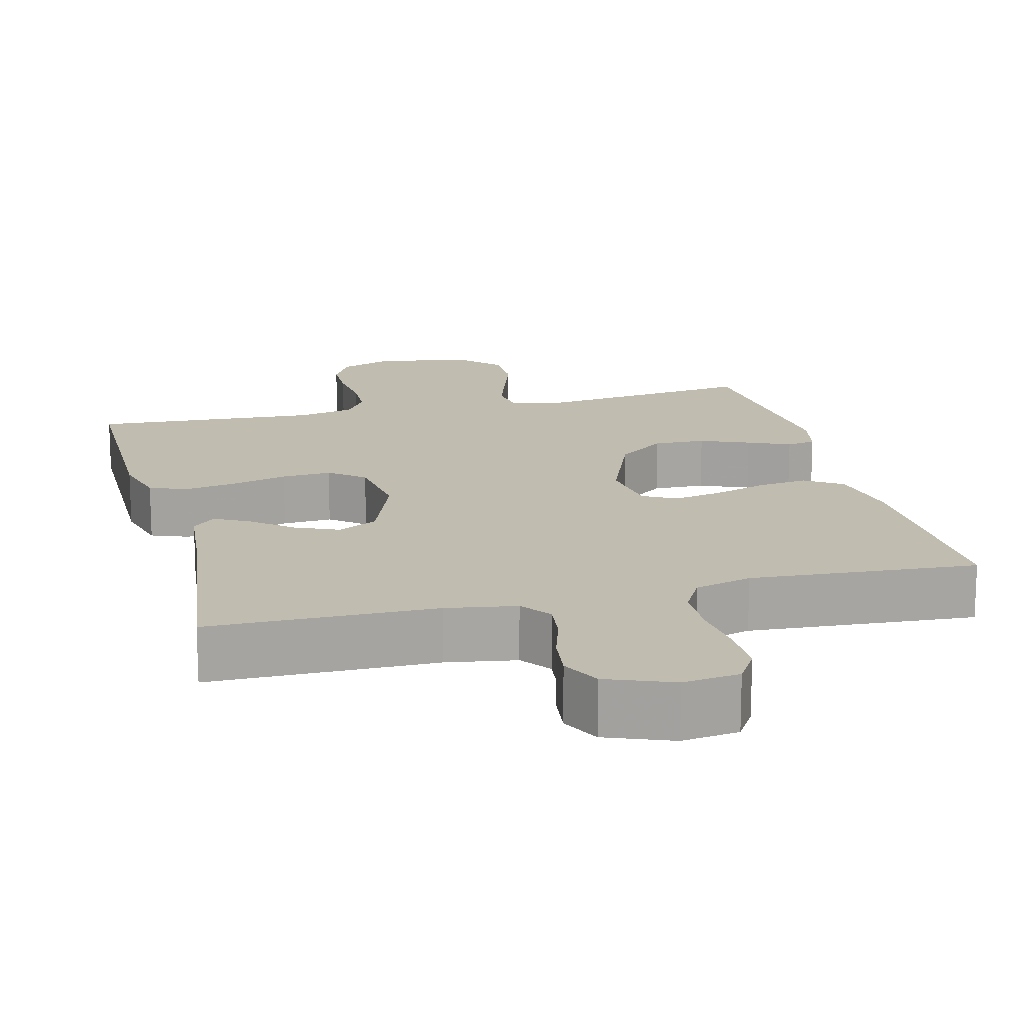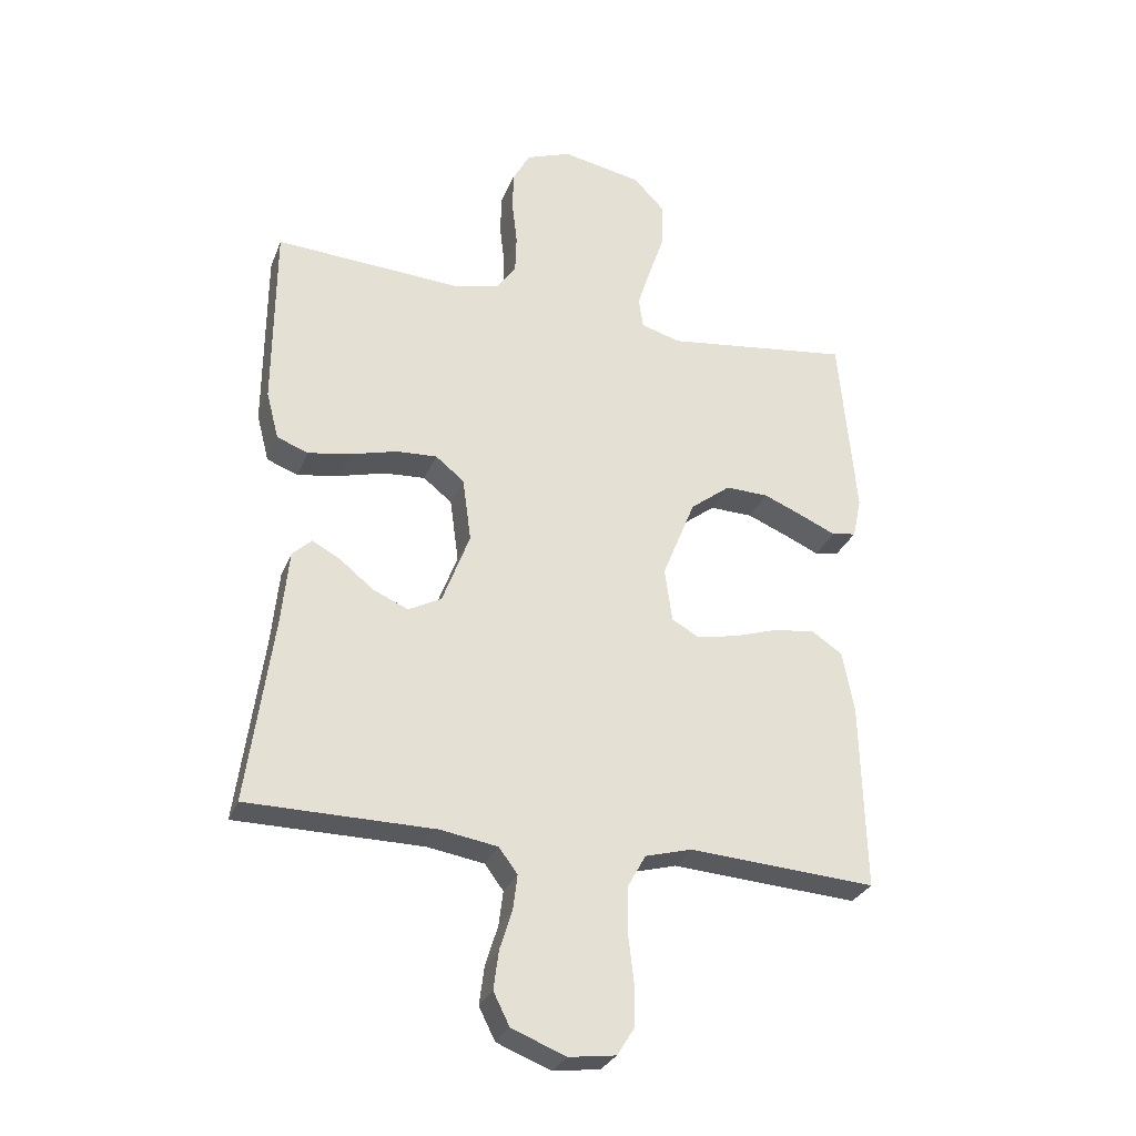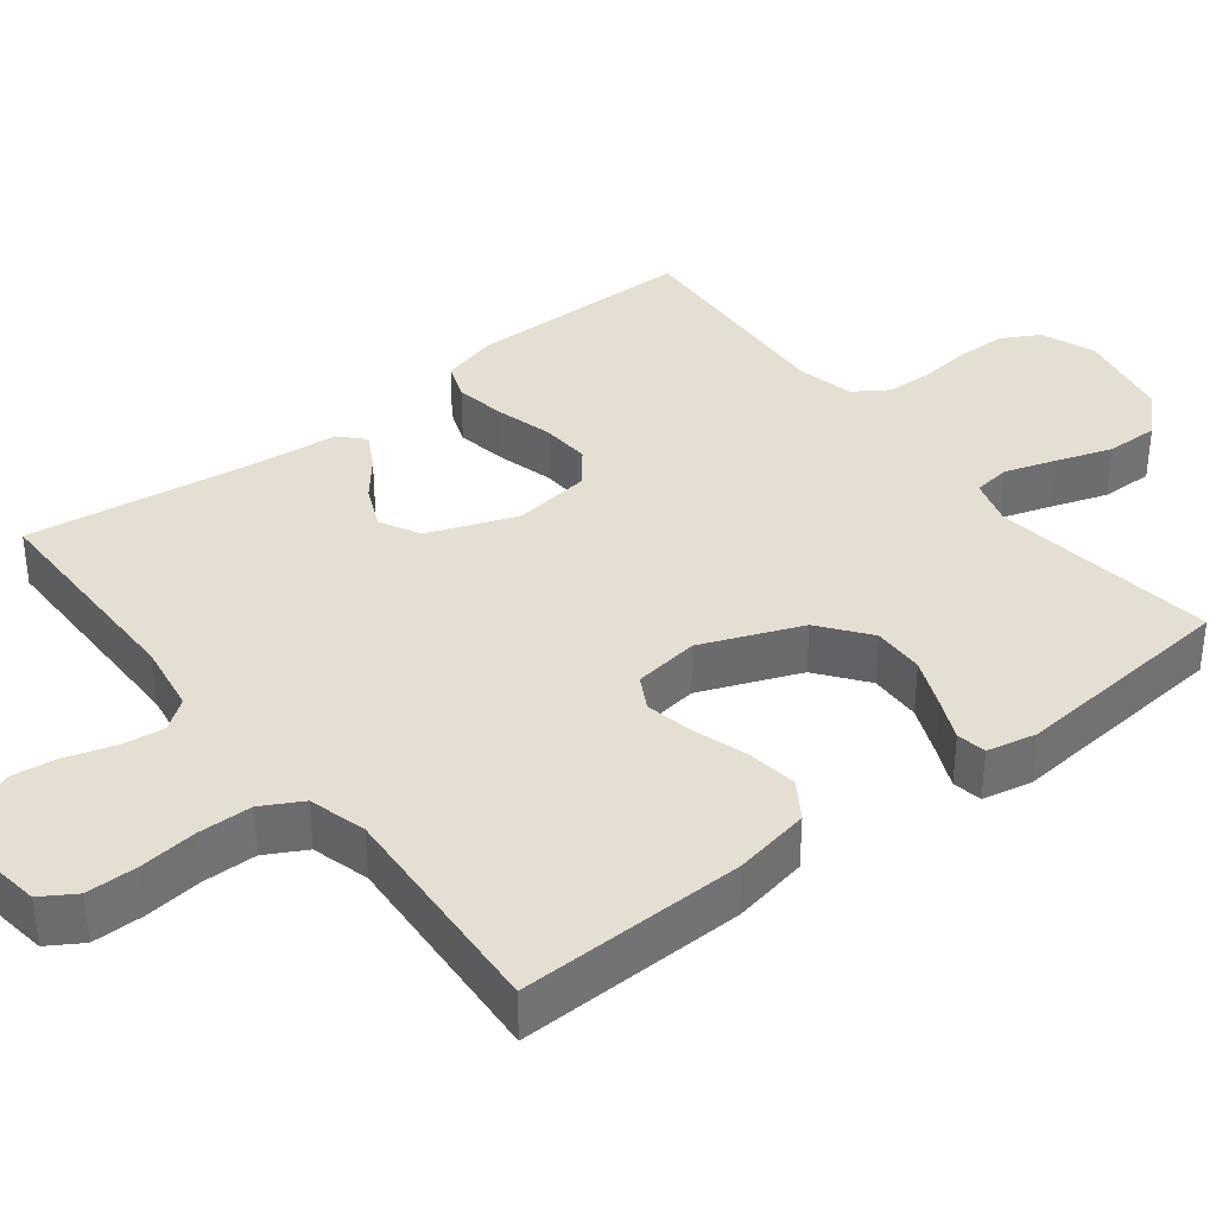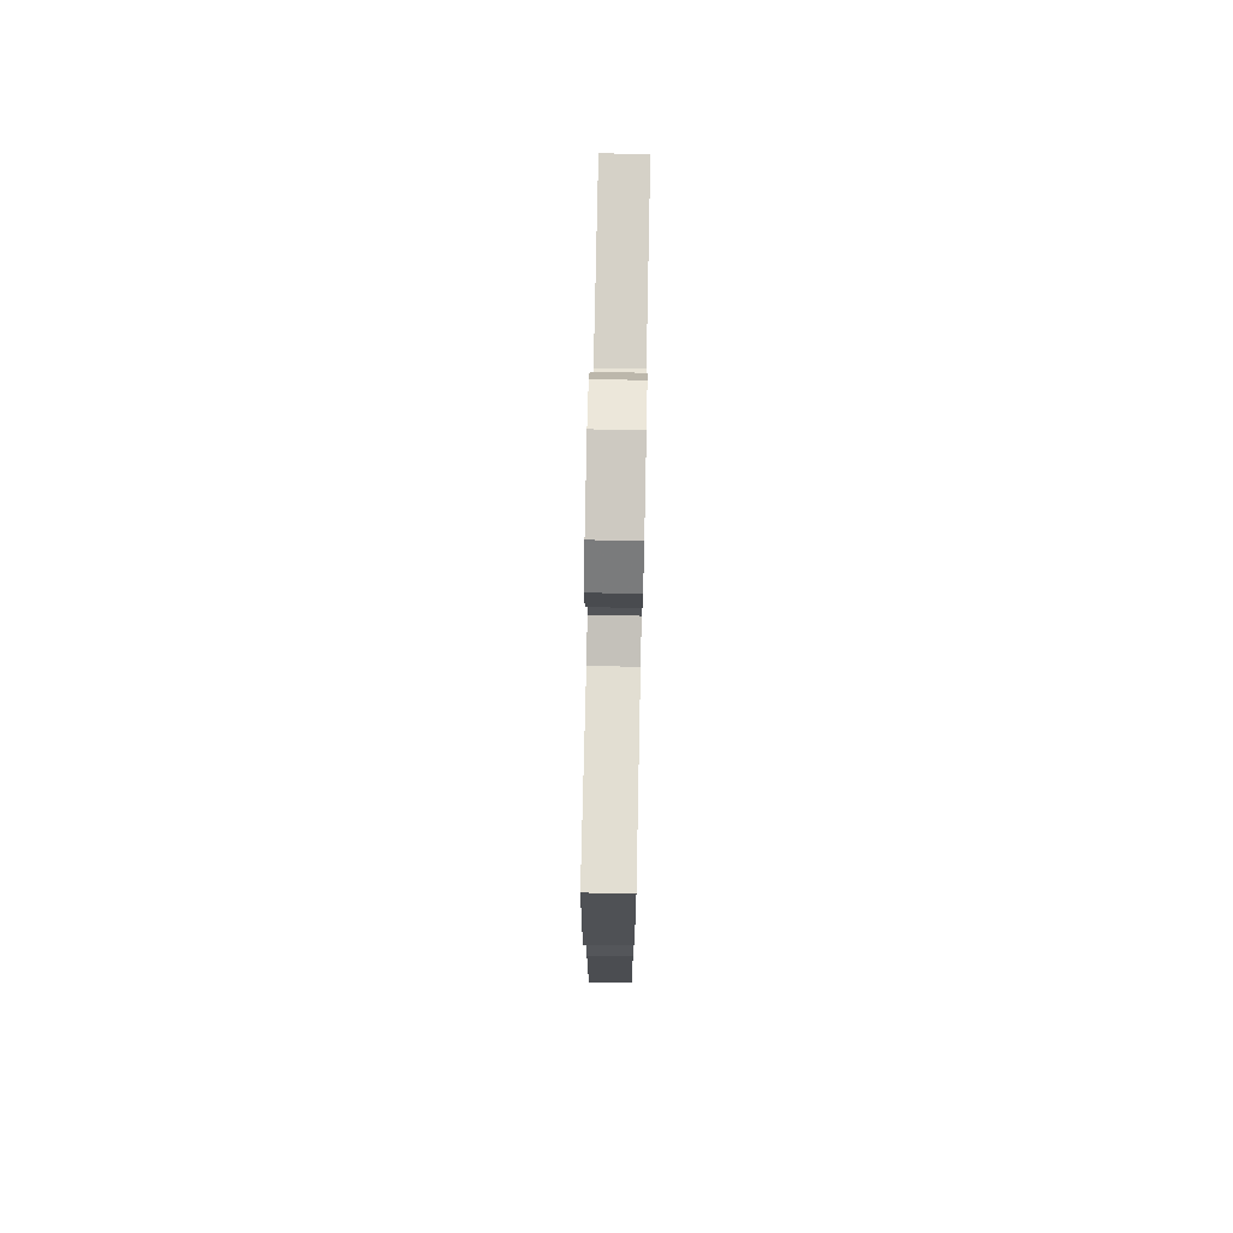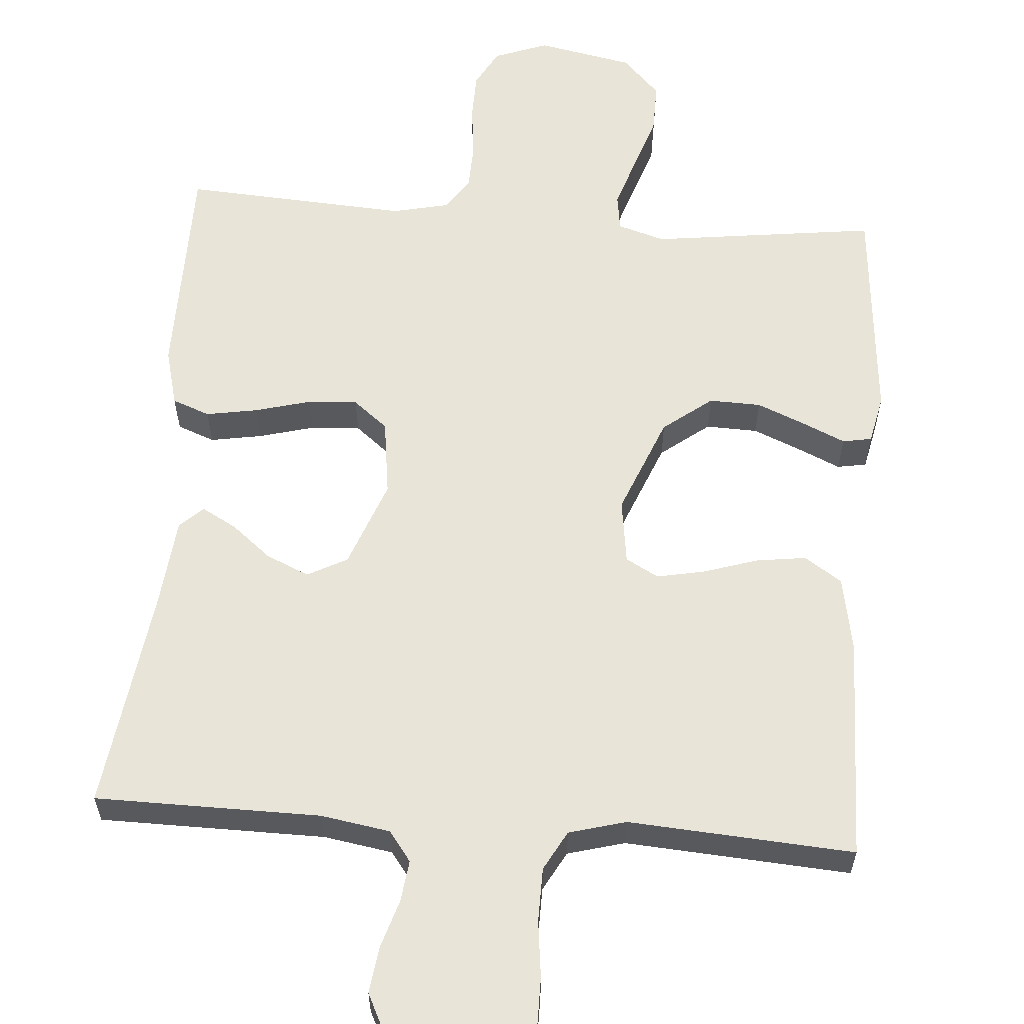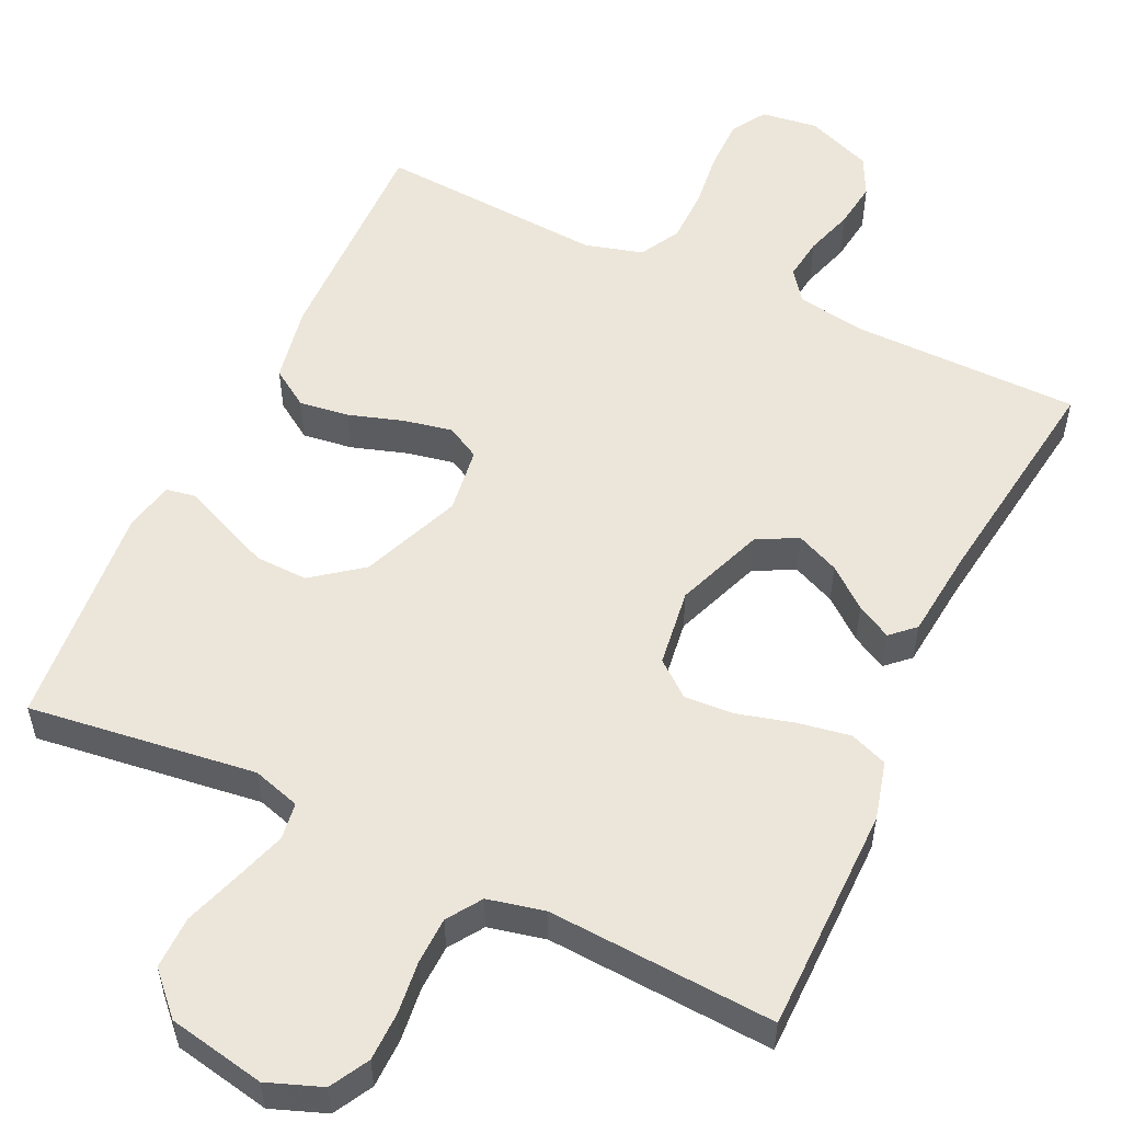
<metadata>
{"format":"obj","ext":"obj","renderer":"f3d","projection":"perspective","resolution":1024,"background":"white","views":[{"elev":16.3,"azim":165.8,"up":"+Y"},{"elev":-29.3,"azim":161.0,"up":"+Z"},{"elev":36.9,"azim":-128.0,"up":"+Y"},{"elev":75.4,"azim":-88.8,"up":"+Z"},{"elev":59.8,"azim":-175.6,"up":"+Y"},{"elev":54.5,"azim":25.3,"up":"+Y"}]}
</metadata>
<code>
v 0.5 0.07 -0.5
v 0.2 0.07 -0.502
v 0.108 0.07 -0.517
v 0.078 0.07 -0.557
v 0.085 0.07 -0.613
v 0.105 0.07 -0.677
v 0.113 0.07 -0.739
v 0.087 0.07 -0.791
v 0 0.07 -0.825
v -0.075 0.07 -0.815
v -0.103 0.07 -0.77
v -0.103 0.07 -0.702
v -0.094 0.07 -0.626
v -0.095 0.07 -0.554
v -0.124 0.07 -0.501
v -0.2 0.07 -0.48
v -0.5 0.07 -0.5
v -0.493 0.07 -0.2
v -0.474 0.07 -0.099
v -0.424 0.07 -0.066
v -0.358 0.07 -0.075
v -0.286 0.07 -0.098
v -0.222 0.07 -0.111
v -0.178 0.07 -0.087
v -0.166 0.07 0
v -0.219 0.07 0.132
v -0.284 0.07 0.182
v -0.353 0.07 0.18
v -0.418 0.07 0.153
v -0.474 0.07 0.128
v -0.513 0.07 0.135
v -0.527 0.07 0.2
v -0.5 0.07 0.5
v -0.2 0.07 0.461
v -0.137 0.07 0.48
v -0.13 0.07 0.529
v -0.152 0.07 0.597
v -0.177 0.07 0.671
v -0.178 0.07 0.741
v -0.128 0.07 0.793
v 0 0.07 0.818
v 0.072 0.07 0.791
v 0.1 0.07 0.74
v 0.101 0.07 0.675
v 0.093 0.07 0.606
v 0.095 0.07 0.544
v 0.125 0.07 0.499
v 0.2 0.07 0.482
v 0.5 0.07 0.5
v 0.502 0.07 0.2
v 0.482 0.07 0.123
v 0.432 0.07 0.104
v 0.363 0.07 0.116
v 0.289 0.07 0.136
v 0.223 0.07 0.14
v 0.177 0.07 0.103
v 0.163 0.07 0
v 0.207 0.07 -0.117
v 0.26 0.07 -0.145
v 0.317 0.07 -0.12
v 0.37 0.07 -0.077
v 0.416 0.07 -0.052
v 0.447 0.07 -0.081
v 0.459 0.07 -0.2
v 0.5 0 -0.5
v 0.2 0 -0.502
v 0.108 0 -0.517
v 0.078 0 -0.557
v 0.085 0 -0.613
v 0.105 0 -0.677
v 0.113 0 -0.739
v 0.087 0 -0.791
v 0 0 -0.825
v -0.075 0 -0.815
v -0.103 0 -0.77
v -0.103 0 -0.702
v -0.094 0 -0.626
v -0.095 0 -0.554
v -0.124 0 -0.501
v -0.2 0 -0.48
v -0.5 0 -0.5
v -0.493 0 -0.2
v -0.474 0 -0.099
v -0.424 0 -0.066
v -0.358 0 -0.075
v -0.286 0 -0.098
v -0.222 0 -0.111
v -0.178 0 -0.087
v -0.166 0 0
v -0.219 0 0.132
v -0.284 0 0.182
v -0.353 0 0.18
v -0.418 0 0.153
v -0.474 0 0.128
v -0.513 0 0.135
v -0.527 0 0.2
v -0.5 0 0.5
v -0.2 0 0.461
v -0.137 0 0.48
v -0.13 0 0.529
v -0.152 0 0.597
v -0.177 0 0.671
v -0.178 0 0.741
v -0.128 0 0.793
v 0 0 0.818
v 0.072 0 0.791
v 0.1 0 0.74
v 0.101 0 0.675
v 0.093 0 0.606
v 0.095 0 0.544
v 0.125 0 0.499
v 0.2 0 0.482
v 0.5 0 0.5
v 0.502 0 0.2
v 0.482 0 0.123
v 0.432 0 0.104
v 0.363 0 0.116
v 0.289 0 0.136
v 0.223 0 0.14
v 0.177 0 0.103
v 0.163 0 0
v 0.207 0 -0.117
v 0.26 0 -0.145
v 0.317 0 -0.12
v 0.37 0 -0.077
v 0.416 0 -0.052
v 0.447 0 -0.081
v 0.459 0 -0.2
f 61 62 63 64
f 60 61 64 1
f 59 60 1 2
f 58 59 2 3
f 57 58 3 4
f 56 57 4
f 51 52 53 54
f 49 50 51 54
f 48 49 54 55
f 47 48 55 56
f 42 43 44 45
f 42 45 46
f 41 42 46
f 40 41 46
f 37 38 39 40
f 36 37 40 46
f 35 36 46 47
f 31 32 33 34
f 29 30 31 34
f 28 29 34 35
f 27 28 35 47
f 19 20 21 22
f 19 22 23
f 16 17 18 19
f 15 16 19 23
f 14 15 23 24
f 10 11 12 13
f 10 13 14
f 9 10 14
f 5 6 7 8
f 4 5 8 9
f 26 27 47 56
f 25 26 56 4
f 14 24 25
f 4 9 14 25
f 128 127 126 125
f 65 128 125 124
f 66 65 124 123
f 67 66 123 122
f 68 67 122 121
f 68 121 120
f 118 117 116 115
f 118 115 114 113
f 119 118 113 112
f 120 119 112 111
f 109 108 107 106
f 110 109 106
f 110 106 105
f 110 105 104
f 104 103 102 101
f 110 104 101 100
f 111 110 100 99
f 98 97 96 95
f 98 95 94 93
f 99 98 93 92
f 111 99 92 91
f 86 85 84 83
f 87 86 83
f 83 82 81 80
f 87 83 80 79
f 88 87 79 78
f 77 76 75 74
f 78 77 74
f 78 74 73
f 72 71 70 69
f 73 72 69 68
f 120 111 91 90
f 68 120 90 89
f 89 88 78
f 89 78 73 68
f 1 65 66 2
f 2 66 67 3
f 3 67 68 4
f 4 68 69 5
f 5 69 70 6
f 6 70 71 7
f 7 71 72 8
f 8 72 73 9
f 9 73 74 10
f 10 74 75 11
f 11 75 76 12
f 12 76 77 13
f 13 77 78 14
f 14 78 79 15
f 15 79 80 16
f 16 80 81 17
f 17 81 82 18
f 18 82 83 19
f 19 83 84 20
f 20 84 85 21
f 21 85 86 22
f 22 86 87 23
f 23 87 88 24
f 24 88 89 25
f 25 89 90 26
f 26 90 91 27
f 27 91 92 28
f 28 92 93 29
f 29 93 94 30
f 30 94 95 31
f 31 95 96 32
f 32 96 97 33
f 33 97 98 34
f 34 98 99 35
f 35 99 100 36
f 36 100 101 37
f 37 101 102 38
f 38 102 103 39
f 39 103 104 40
f 40 104 105 41
f 41 105 106 42
f 42 106 107 43
f 43 107 108 44
f 44 108 109 45
f 45 109 110 46
f 46 110 111 47
f 47 111 112 48
f 48 112 113 49
f 49 113 114 50
f 50 114 115 51
f 51 115 116 52
f 52 116 117 53
f 53 117 118 54
f 54 118 119 55
f 55 119 120 56
f 56 120 121 57
f 57 121 122 58
f 58 122 123 59
f 59 123 124 60
f 60 124 125 61
f 61 125 126 62
f 62 126 127 63
f 63 127 128 64
f 64 128 65 1

</code>
